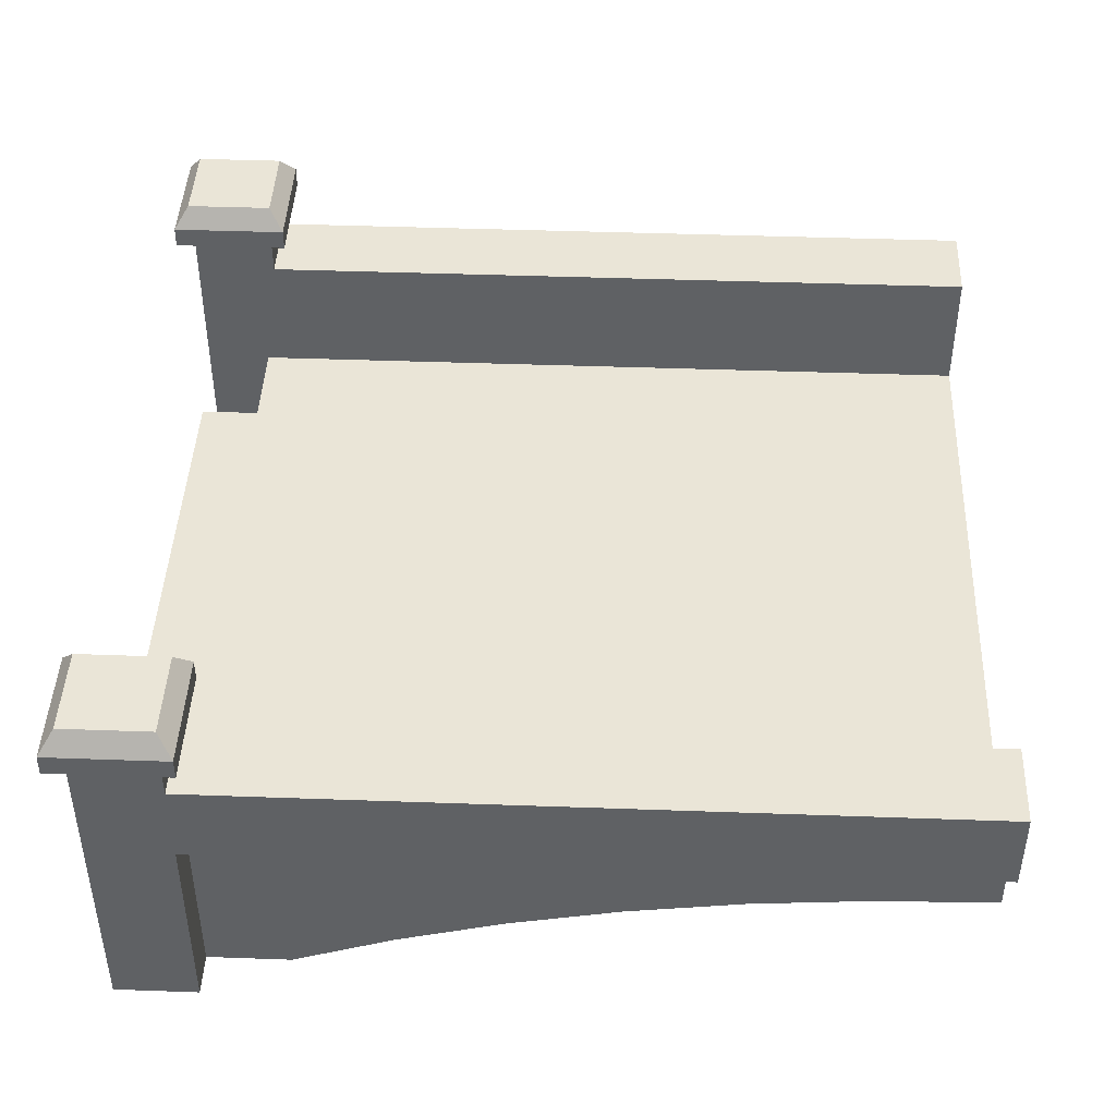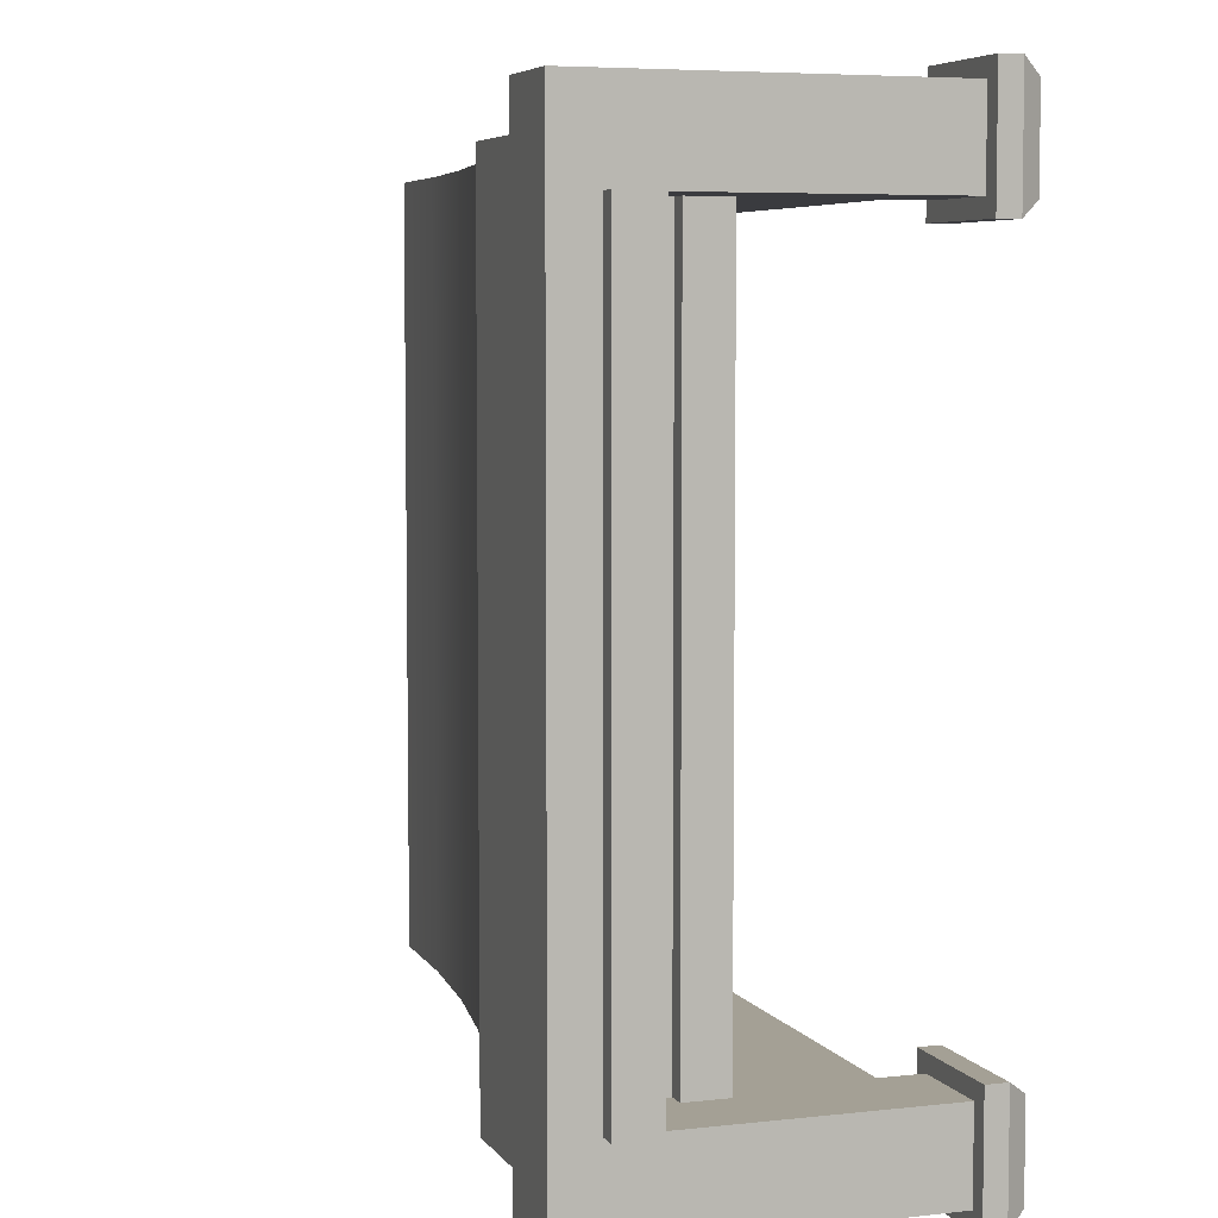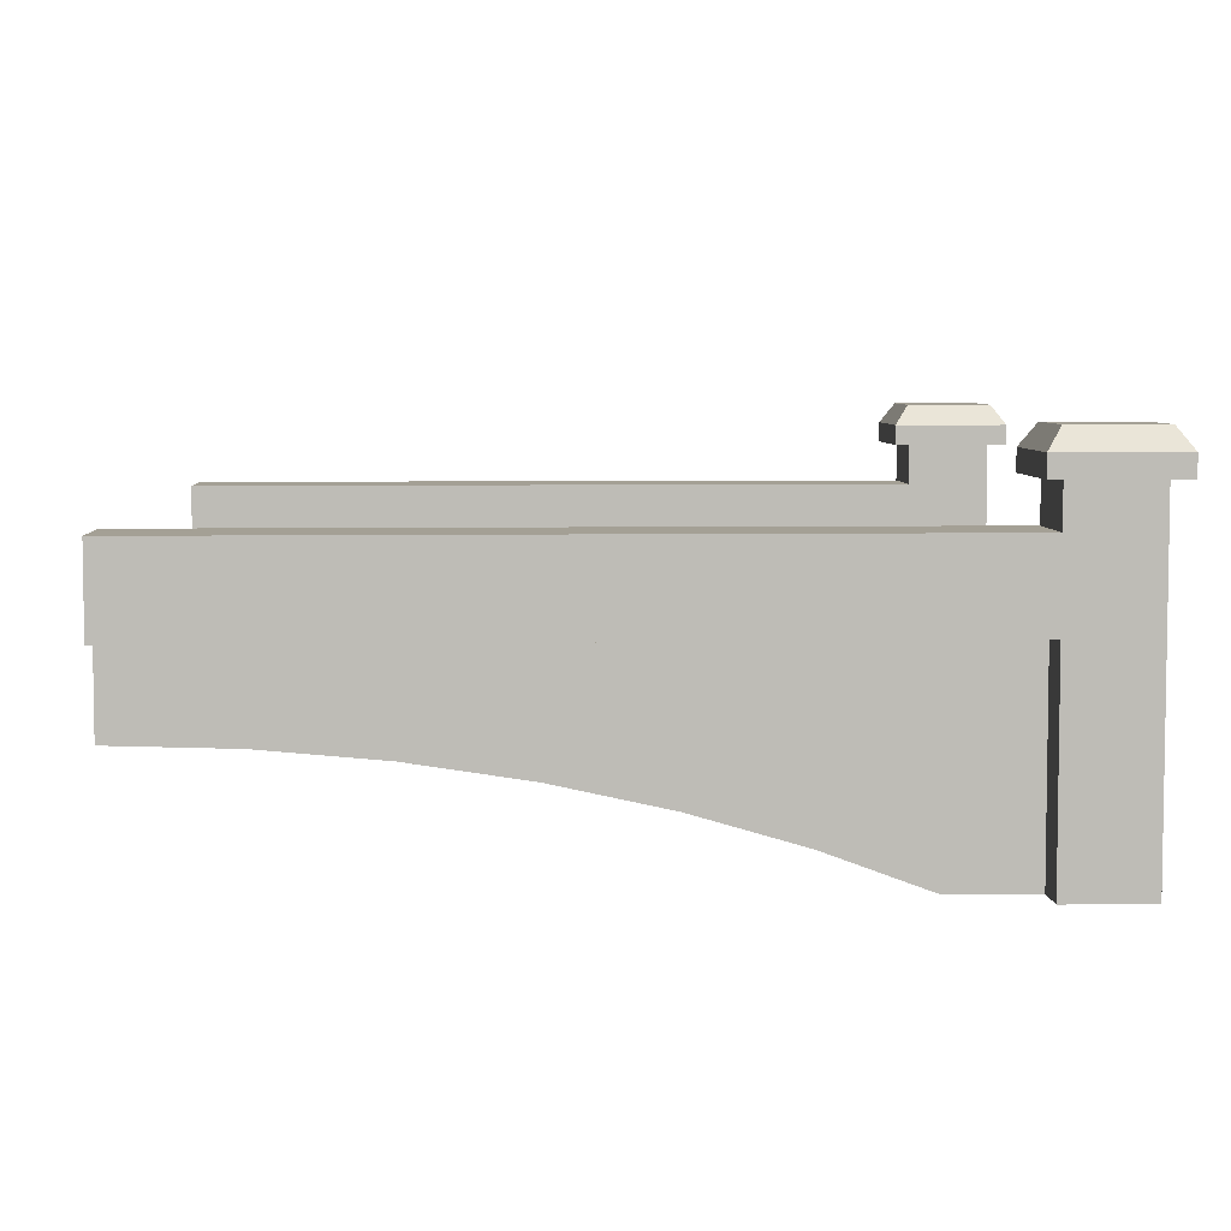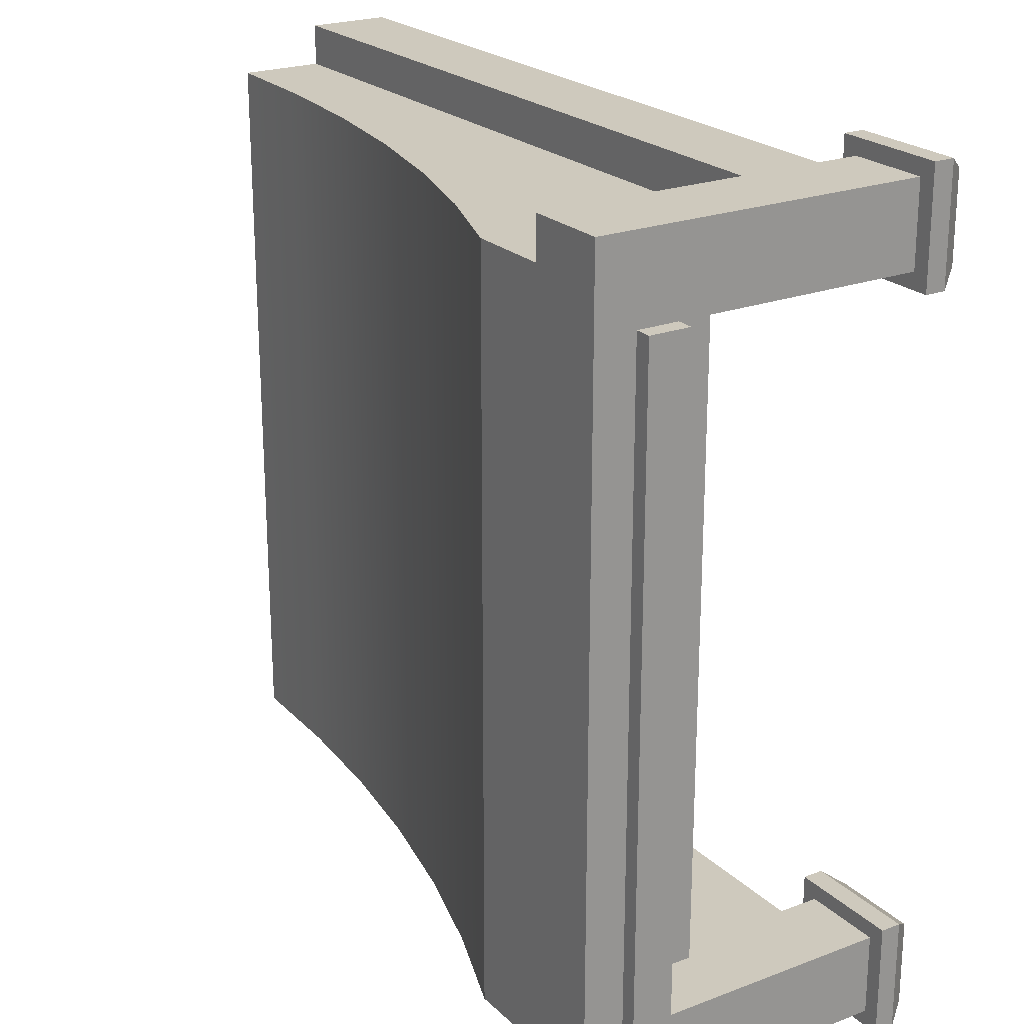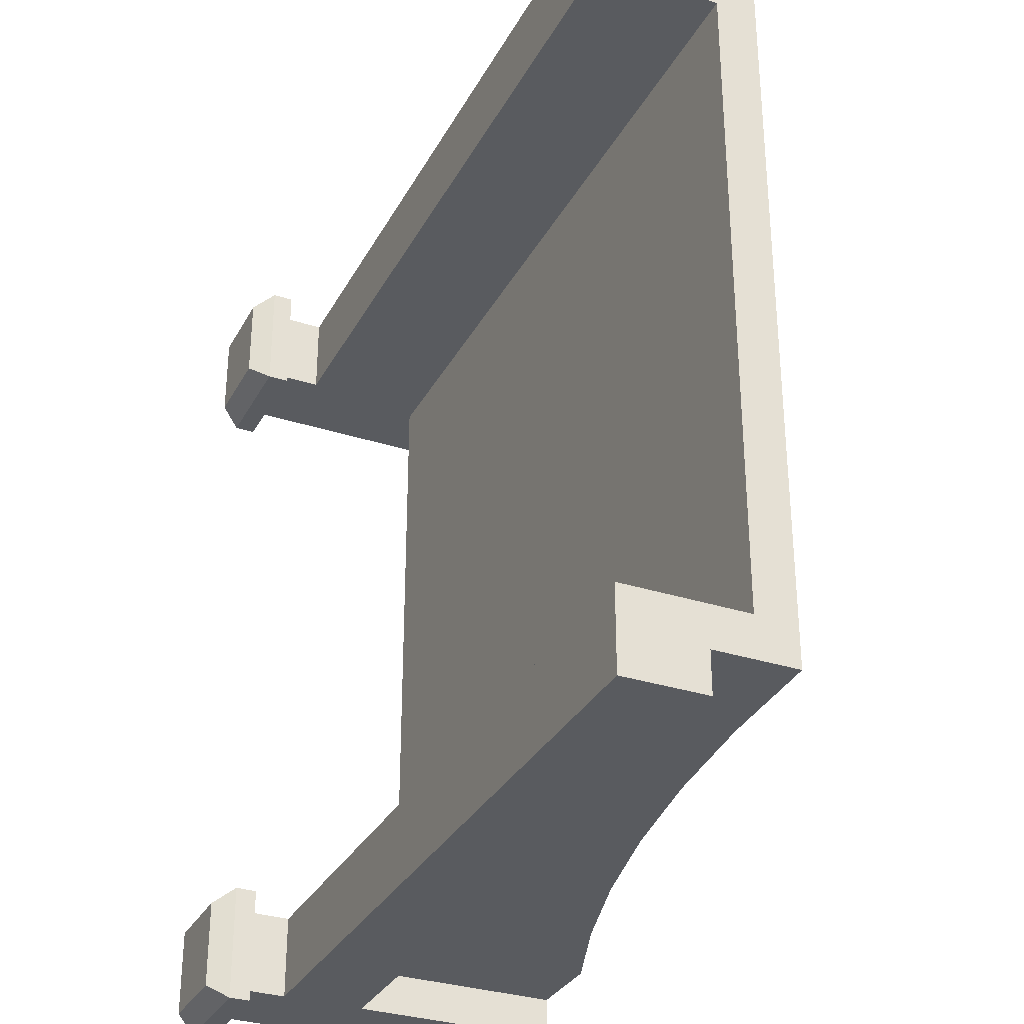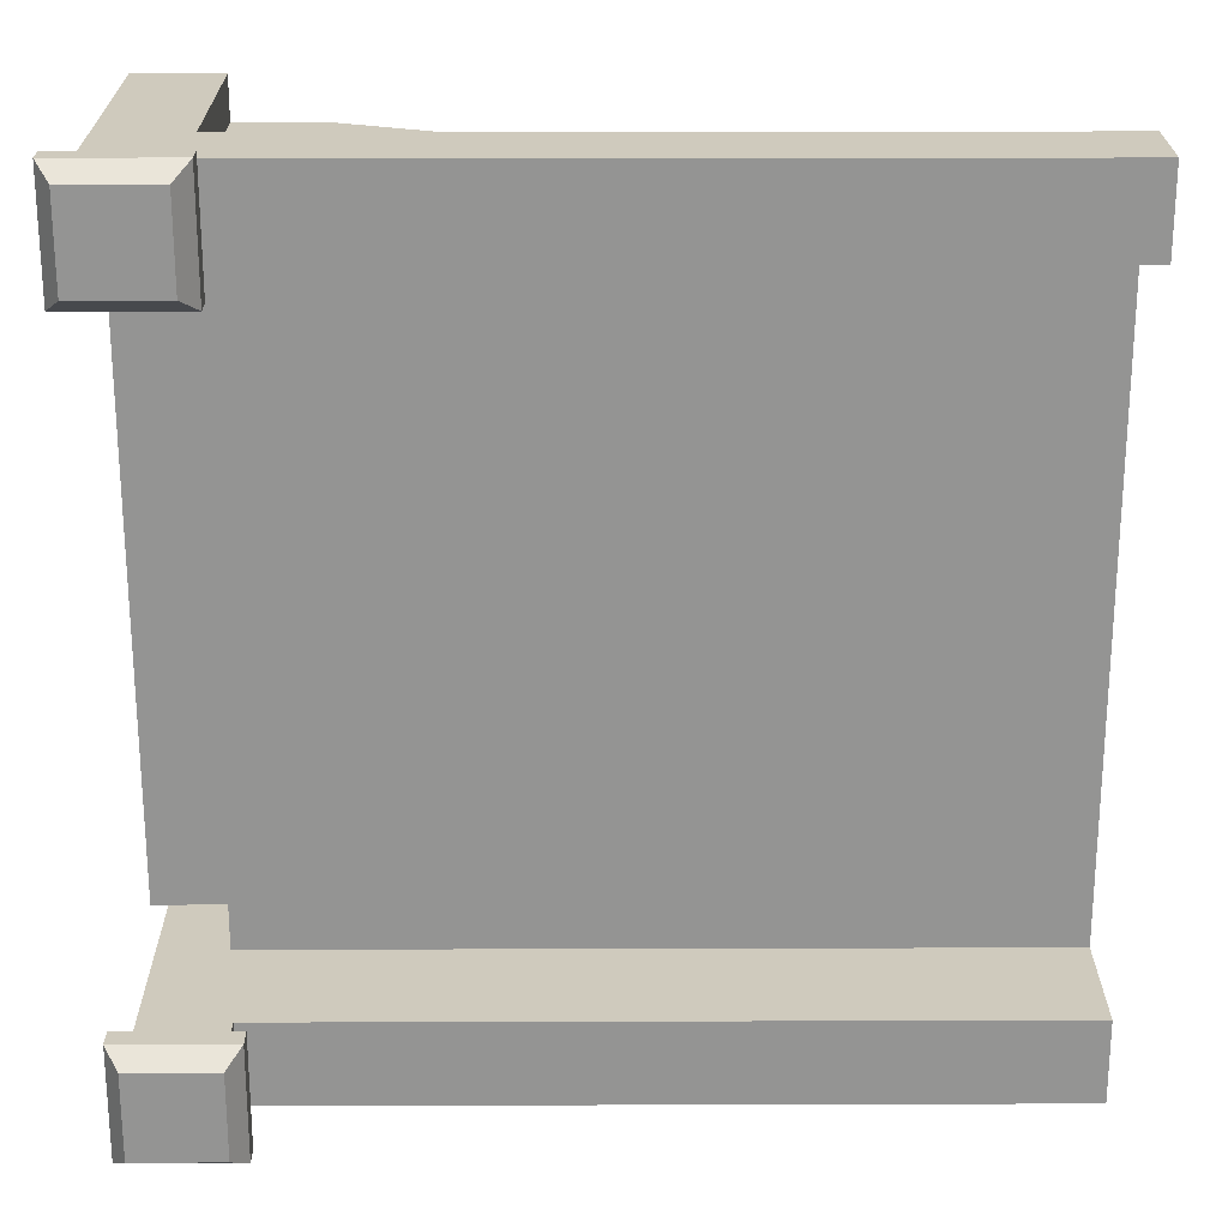
<metadata>
{"format":"obj","ext":"obj","renderer":"f3d","projection":"perspective","resolution":1024,"background":"white","views":[{"elev":44.1,"azim":-177.6,"up":"+Y"},{"elev":5.8,"azim":70.9,"up":"+Z"},{"elev":5.7,"azim":-2.8,"up":"+Y"},{"elev":22.7,"azim":57.1,"up":"+Z"},{"elev":-32.0,"azim":-114.4,"up":"+Z"},{"elev":23.0,"azim":179.7,"up":"+Z"}]}
</metadata>
<code>
o bridge_side_stoneRound
v -4 2.8 3.2
v 3.2 2.8 4
v 3.2 2.8 3.2
v -4 2.8 4
v 2.4 -0 3.6
v 3.2 0 -3.6
v 3.2 -0 3.6
v 2.4 0 -3.6
v 4 0 -4
v 3.2 -0 4
v 4 -0 4
v 3.2 0 -4
v -4 2 -3.6
v 3.2 2 -4
v 3.2 2 -3.6
v -4 2 -4
v 3.2 2.8 -4
v -4 2.8 -3.2
v 3.2 2.8 -3.2
v -4 2.8 -4
v 3.2 1.2 3.2
v 3.2 0.8 -3.2
v 3.2 1.2 -3.2
v 3.2 0.8 3.2
v 4 3.2 -3.2
v 4 3.2 -4
v 4 0.4 -3.2
v 4 0.8 -3.2
v 4 0.4 3.2
v 4 0.8 3.2
v 4 3.2 4
v 4 3.2 3.2
v 3.2 2 4
v 3.2 3.2 4
v -4 2 4
v 3.2 2 3.6
v -4 2 3.6
v 4.16 3.2 4.16
v 4.16 3.2 3.04
v 3.04 3.2 4.16
v 3.2 3.2 3.2
v 3.04 3.2 3.04
v 3.2 1.2 3.6
v -4 1.2 -3.6
v -4 1.6 -3.2
v -4 1.2 3.6
v -4 1.6 3.2
v -4 2.2 3.2
v -4 2.2 -3.2
v -2.872 1.166 3.6
v -1.755 1.063 -3.6
v -1.755 1.063 3.6
v -2.872 1.166 -3.6
v 3.2 0.5041 -3.6
v 3.36 1.2 -3.2
v 3.36 1.6 -3.2
v 3.2 1.6 -3.2
v 3.2 2.2 -3.2
v 3.2 3.2 -3.2
v 3.2 3.2 -4
v 3.36 1.2 3.2
v 3.36 1.6 3.2
v 3.2 1.6 3.2
v 3.2 2.2 3.2
v 4.16 3.2 -3.04
v 4.16 3.2 -4.16
v 3.04 3.2 -3.04
v 3.04 3.2 -4.16
v -0.6591 0.8935 3.6
v 0.4054 0.6582 -3.6
v 0.4054 0.6582 3.6
v -0.6591 0.8935 -3.6
v 1.428 0.3594 -3.6
v 1.428 0.3594 3.6
v 2.4 0.8 -3.6
v 1.428 1.159 -3.6
v 1.289 1.2 -3.6
v 0.4054 1.458 -3.6
v -0.6591 1.694 -3.6
v -1.755 1.863 -3.6
v -2.872 1.966 -3.6
v 4.16 0.4 -3.2
v 4.16 0.4 3.2
v 4.16 0.8 -3.2
v 4.16 0.8 3.2
v 3.04 3.4 -4.16
v 4.16 3.4 -4.16
v 4.02 3.6 -3.18
v 3.04 3.4 -3.04
v 4.16 3.4 -3.04
v 3.18 3.6 -3.18
v 3.04 3.4 3.04
v 4.16 3.4 3.04
v 4.02 3.6 3.18
v 3.18 3.6 4.02
v 4.02 3.6 4.02
v 3.18 3.6 3.18
v 3.04 3.4 4.16
v 4.16 3.4 4.16
v 4.02 3.6 -4.02
v 3.18 3.6 -4.02
f 1 2 3
f 2 1 4
f 5 6 7
f 6 5 8
f 9 7 6
f 9 10 7
f 10 9 11
f 9 6 12
f 13 14 15
f 14 13 16
f 17 18 19
f 18 17 20
f 21 22 23
f 22 21 24
f 25 9 26
f 9 25 27
f 27 25 28
f 27 11 9
f 11 27 29
f 11 29 30
f 11 30 31
f 31 30 32
f 31 10 11
f 10 31 33
f 33 31 2
f 33 2 4
f 2 31 34
f 4 35 33
f 35 36 33
f 36 35 37
f 38 31 39
f 31 38 40
f 31 40 34
f 34 40 41
f 32 39 31
f 39 32 42
f 42 32 41
f 42 41 40
f 10 43 7
f 43 10 36
f 36 10 33
f 44 45 13
f 45 44 46
f 45 46 47
f 37 47 46
f 4 47 37
f 4 48 47
f 48 4 1
f 4 37 35
f 18 13 45
f 18 16 13
f 16 18 20
f 18 45 49
f 50 51 52
f 51 50 53
f 6 14 12
f 14 6 15
f 15 6 54
f 2 41 3
f 41 2 34
f 28 23 22
f 23 28 55
f 25 55 28
f 55 25 56
f 56 25 57
f 57 25 58
f 58 25 19
f 58 19 49
f 19 25 59
f 18 49 19
f 43 37 46
f 37 43 36
f 19 60 17
f 60 19 59
f 20 14 16
f 14 20 17
f 26 14 17
f 9 14 26
f 14 9 12
f 26 17 60
f 21 30 24
f 30 21 61
f 61 32 30
f 32 61 62
f 32 62 63
f 32 63 64
f 32 64 3
f 3 64 1
f 1 64 48
f 32 3 41
f 65 25 66
f 25 65 67
f 25 67 59
f 59 67 60
f 26 66 25
f 66 26 68
f 68 26 60
f 68 60 67
f 69 70 71
f 70 69 72
f 71 73 74
f 73 71 70
f 52 72 69
f 72 52 51
f 46 53 50
f 53 46 44
f 75 15 54
f 15 75 76
f 15 76 77
f 15 77 78
f 15 78 79
f 15 79 80
f 15 80 81
f 15 81 13
f 74 8 5
f 8 74 73
f 58 45 57
f 45 58 49
f 29 82 83
f 82 29 27
f 62 55 56
f 55 62 61
f 28 82 27
f 82 28 84
f 7 74 5
f 74 7 43
f 74 43 71
f 71 43 69
f 69 43 52
f 52 43 50
f 50 43 46
f 73 6 8
f 6 73 54
f 54 73 70
f 54 70 75
f 75 70 72
f 75 72 76
f 76 72 51
f 76 51 53
f 76 53 77
f 77 53 44
f 77 44 78
f 78 44 13
f 78 13 79
f 79 13 80
f 80 13 81
f 28 85 84
f 85 28 30
f 30 28 22
f 30 22 24
f 47 64 63
f 64 47 48
f 21 55 61
f 55 21 23
f 85 29 83
f 29 85 30
f 57 62 56
f 62 57 63
f 63 57 45
f 63 45 47
f 85 82 84
f 82 85 83
f 86 66 68
f 66 86 87
f 88 89 90
f 89 88 91
f 92 39 42
f 39 92 93
f 94 95 96
f 95 94 97
f 90 66 87
f 66 90 65
f 96 98 99
f 98 96 95
f 98 97 92
f 97 98 95
f 97 93 92
f 93 97 94
f 100 90 87
f 90 100 88
f 99 39 93
f 39 99 38
f 99 40 38
f 40 99 98
f 90 67 65
f 67 90 89
f 100 91 88
f 91 100 101
f 67 86 68
f 86 67 89
f 40 92 42
f 92 40 98
f 89 101 86
f 101 89 91
f 94 99 93
f 99 94 96
f 101 87 86
f 87 101 100

</code>
